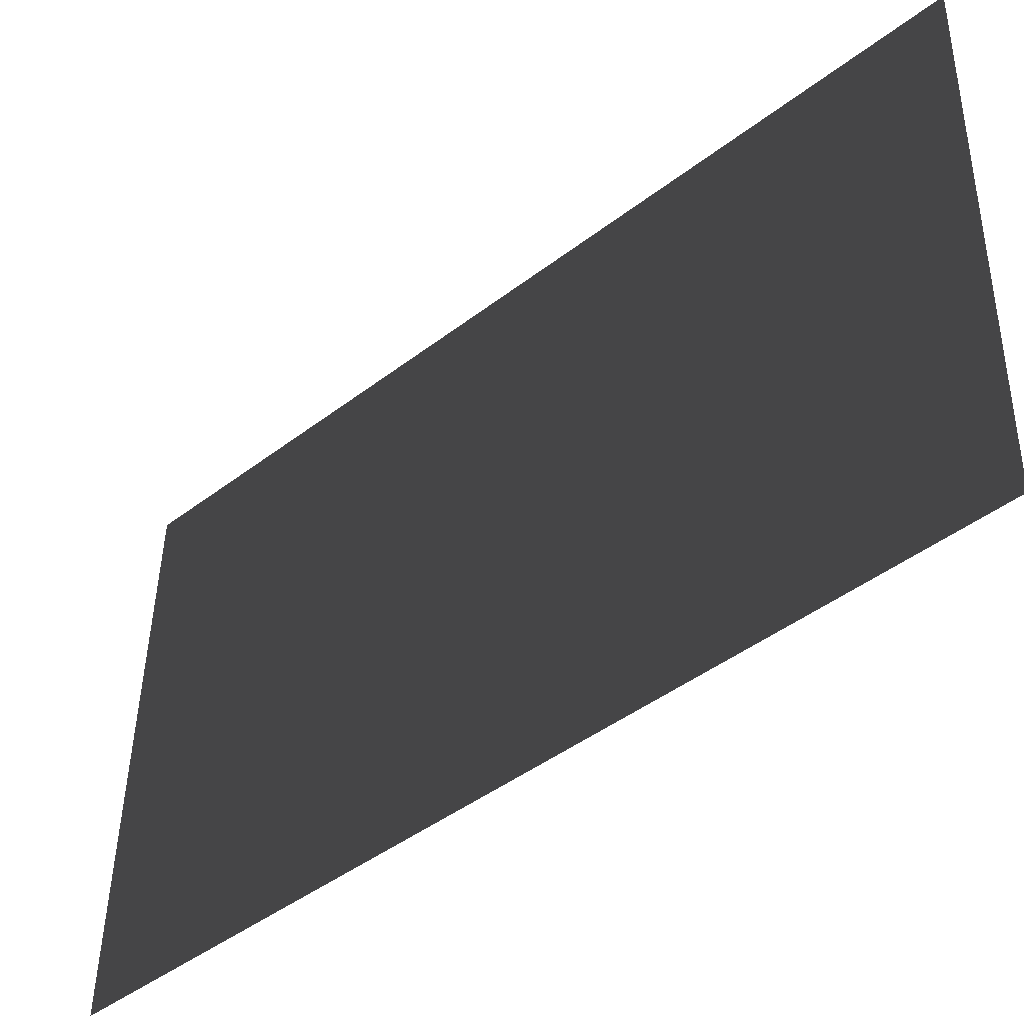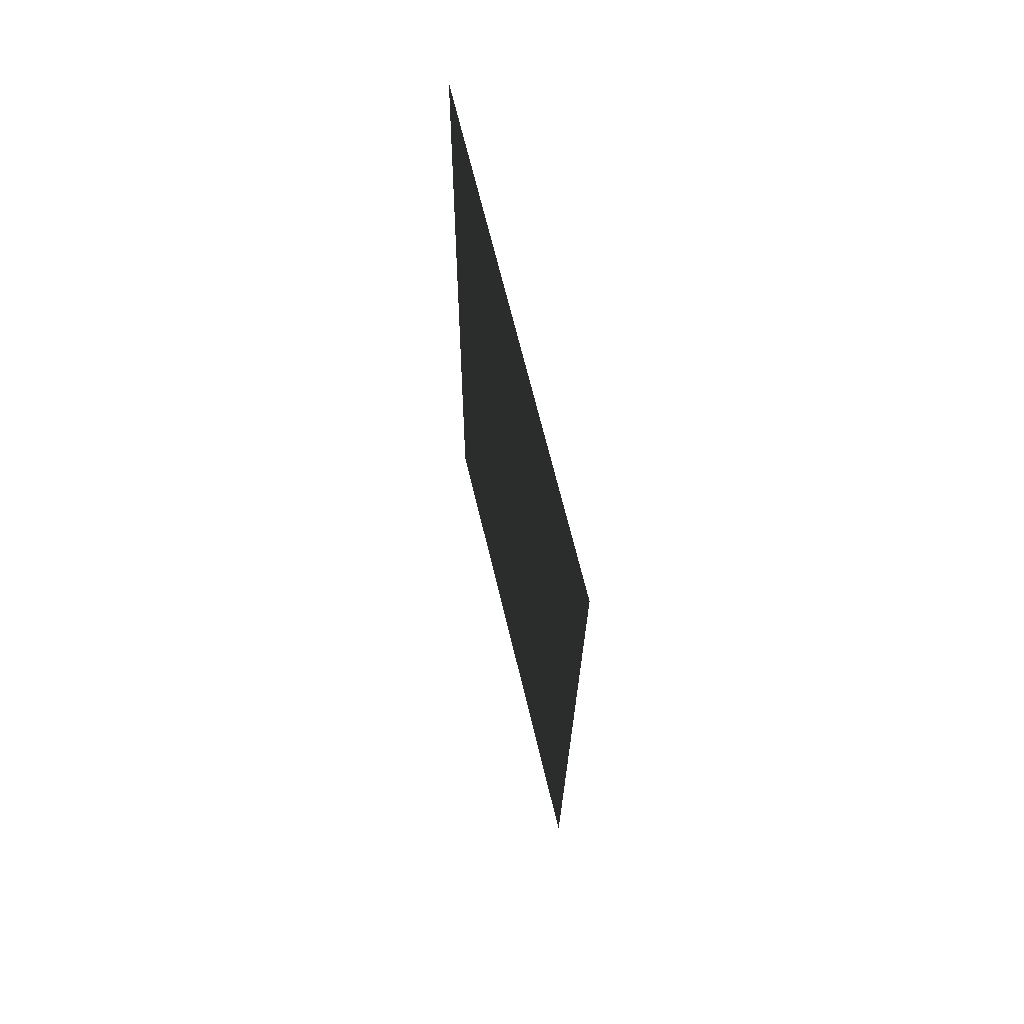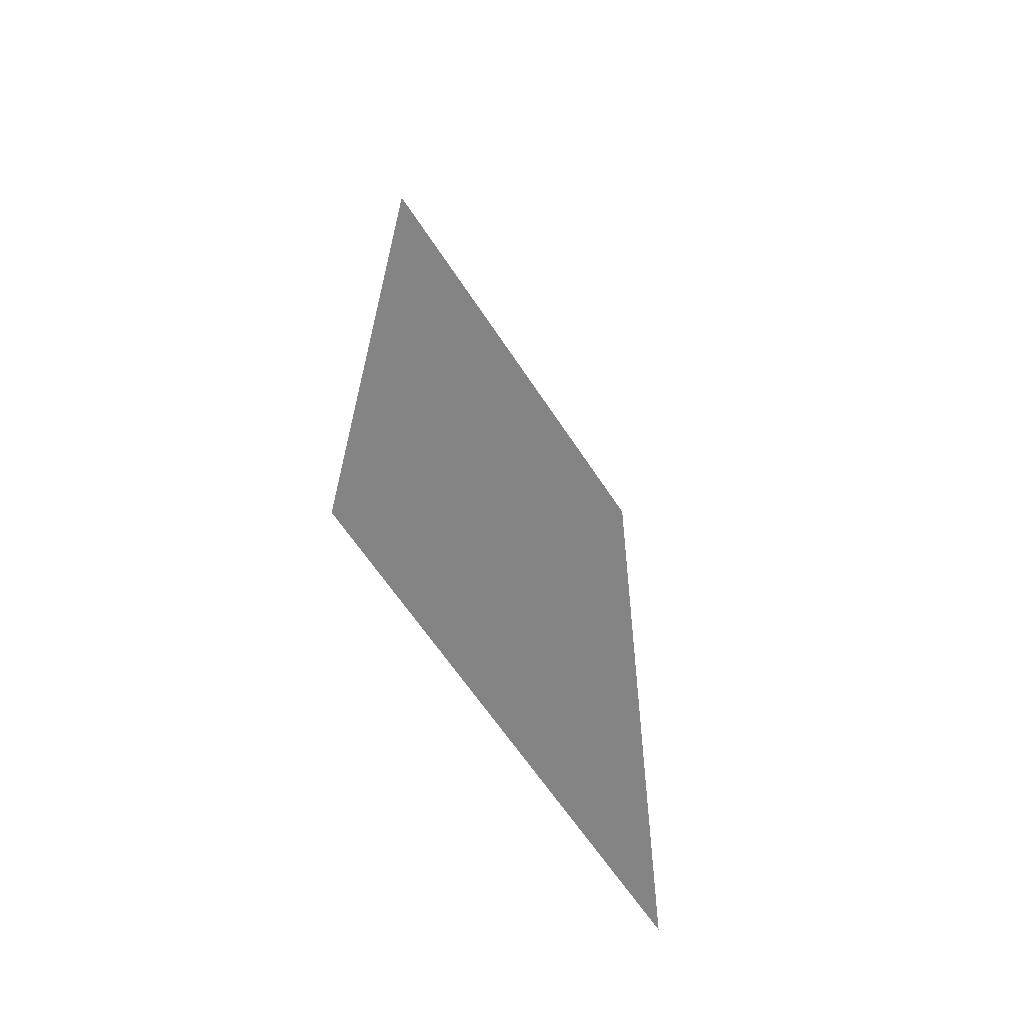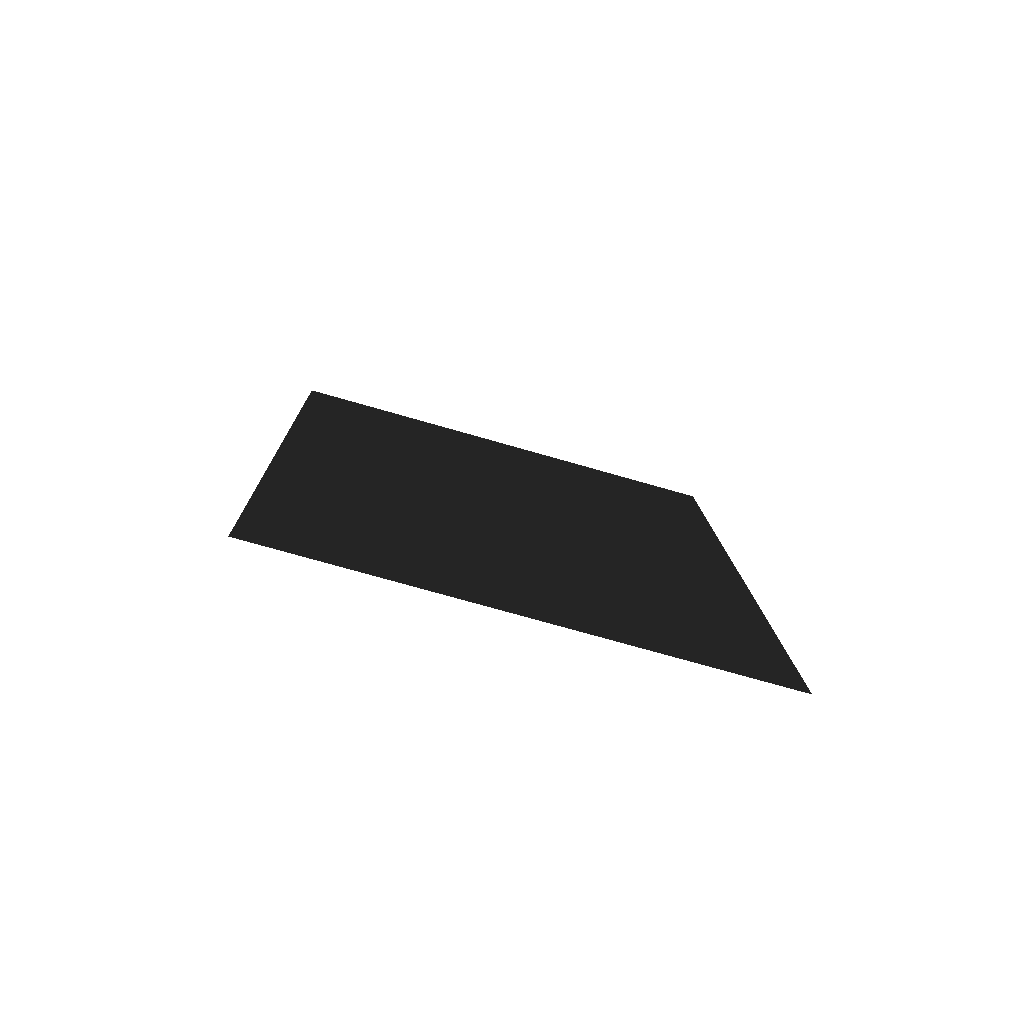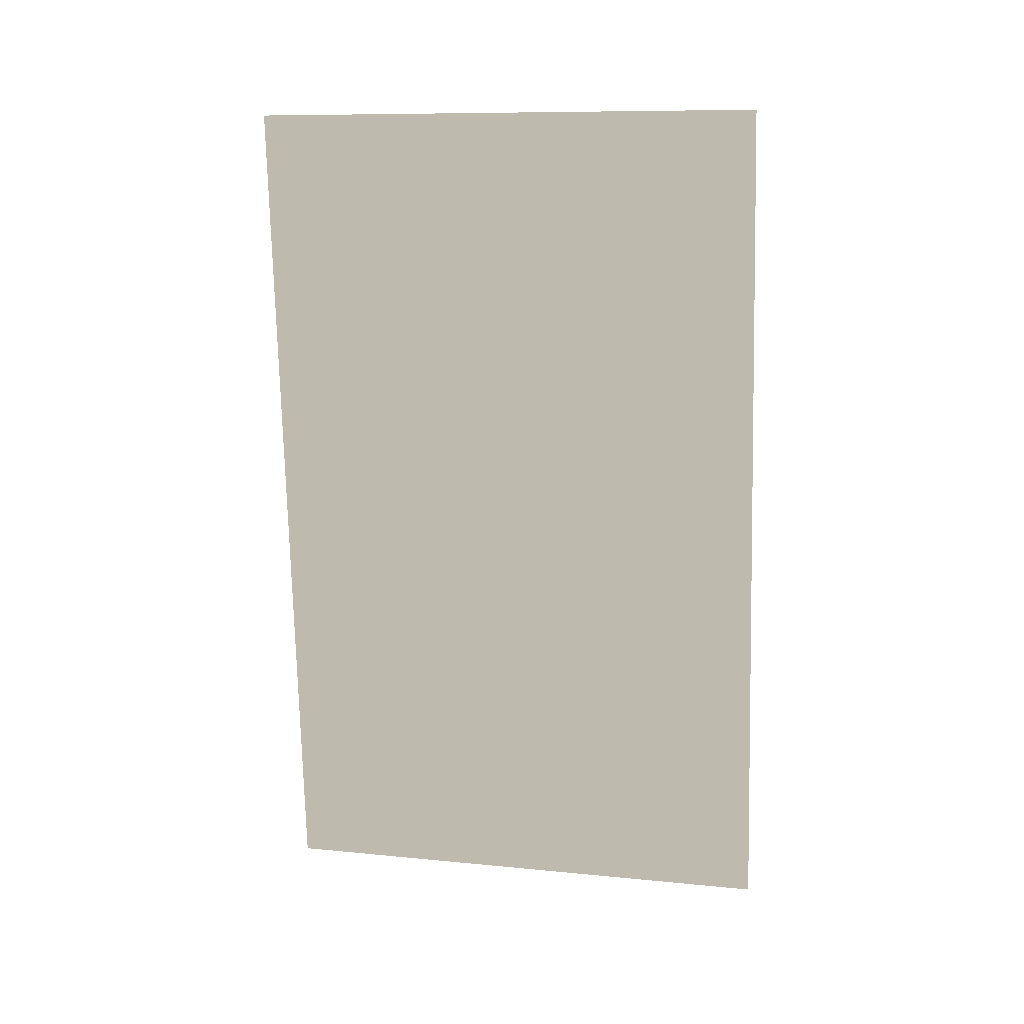
<metadata>
{"format":"obj","ext":"obj","renderer":"f3d","projection":"perspective","resolution":1024,"background":"white","views":[{"elev":-45.8,"azim":-47.8,"up":"+Y"},{"elev":66.2,"azim":-13.5,"up":"+Z"},{"elev":-61.4,"azim":-146.8,"up":"+Z"},{"elev":-78.2,"azim":74.0,"up":"+Z"},{"elev":15.7,"azim":104.4,"up":"+Z"}]}
</metadata>
<code>
v 0.1553 0.2575 0.4532
v 0.1553 0.3156 -1.816
v 0.1553 -1.078 -1.852
v 0.1553 -1.137 0.4175
g Building_small_t1.111_(1)_34567_461
f 1 3 2
f 1 4 3

</code>
